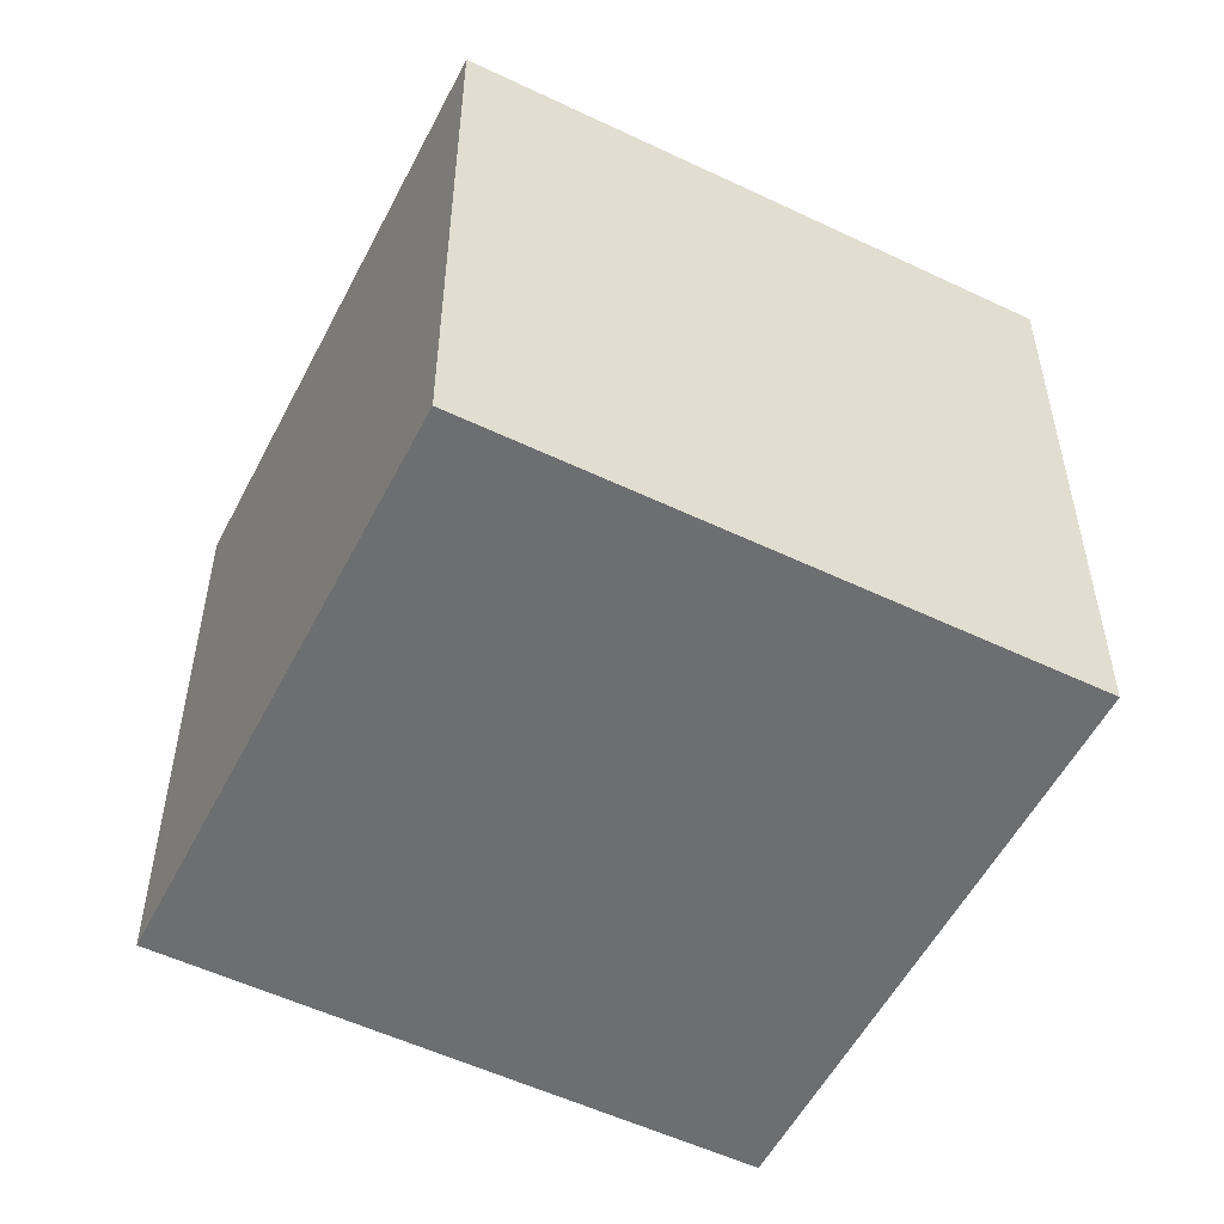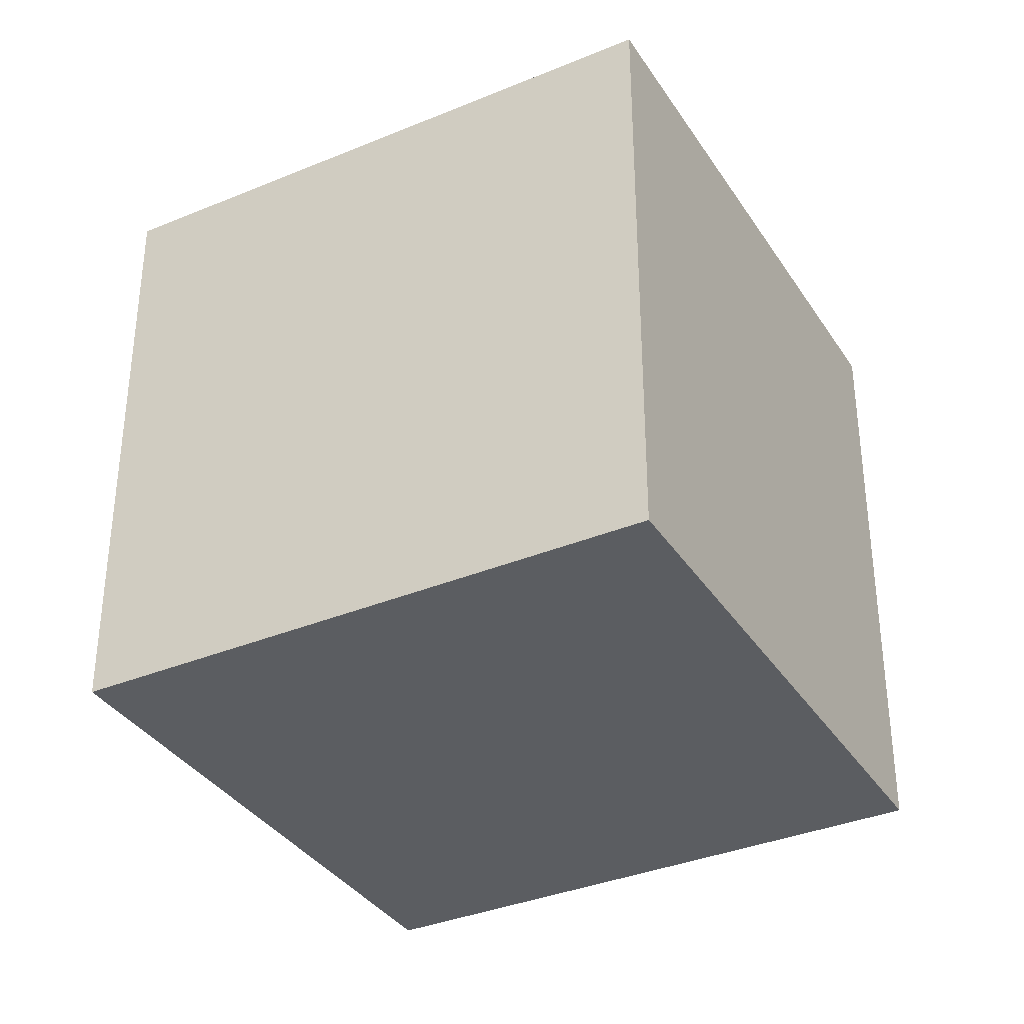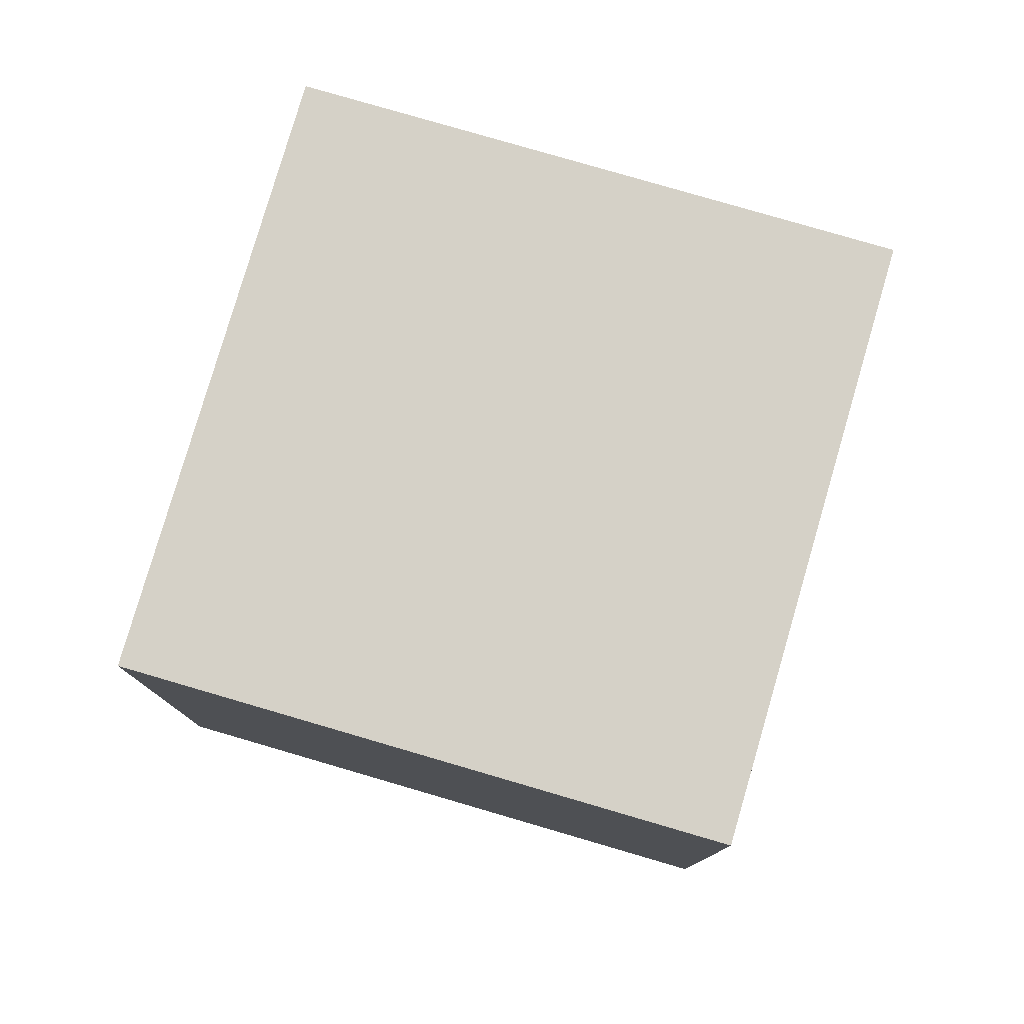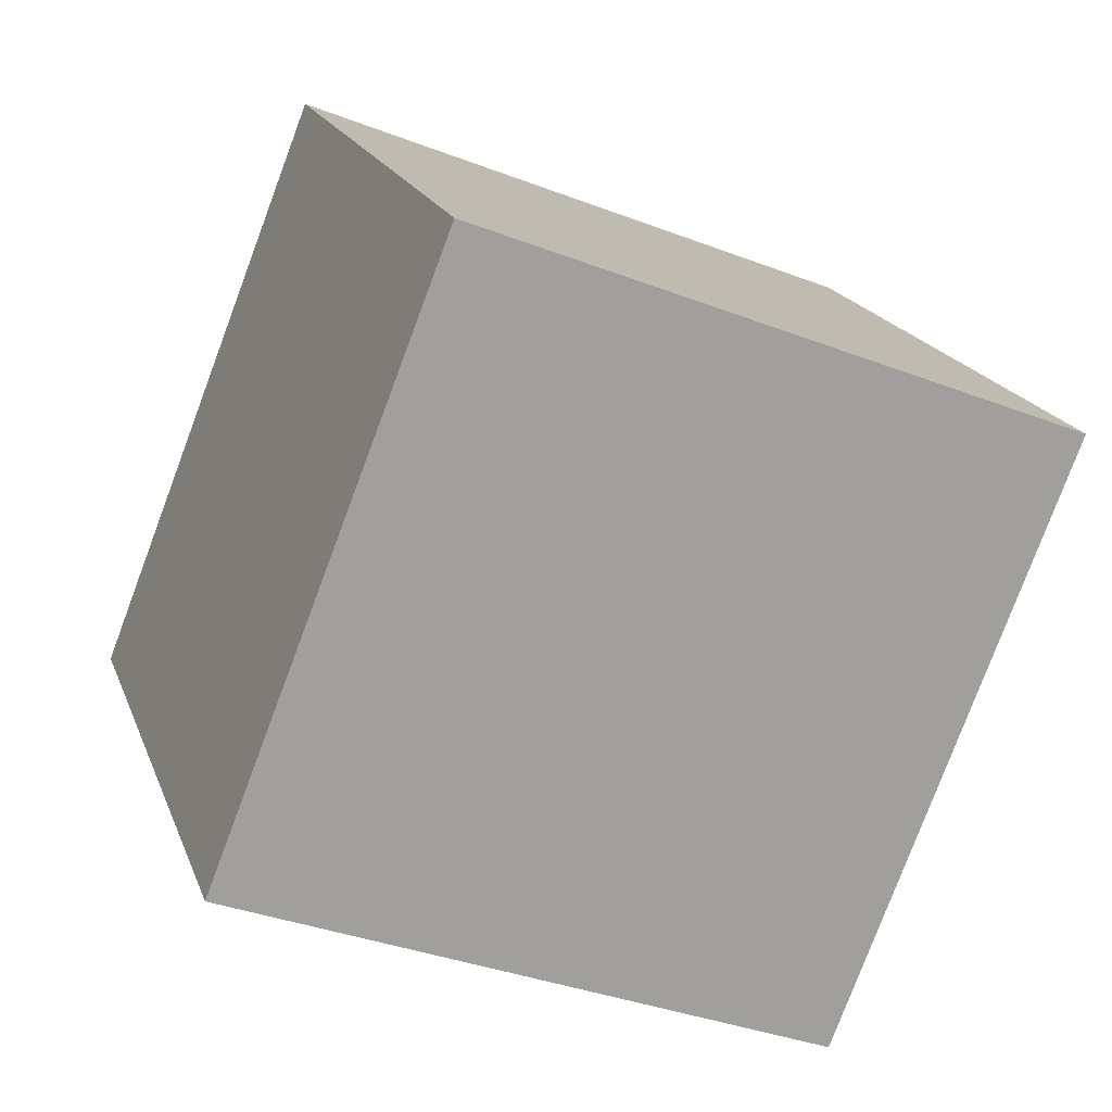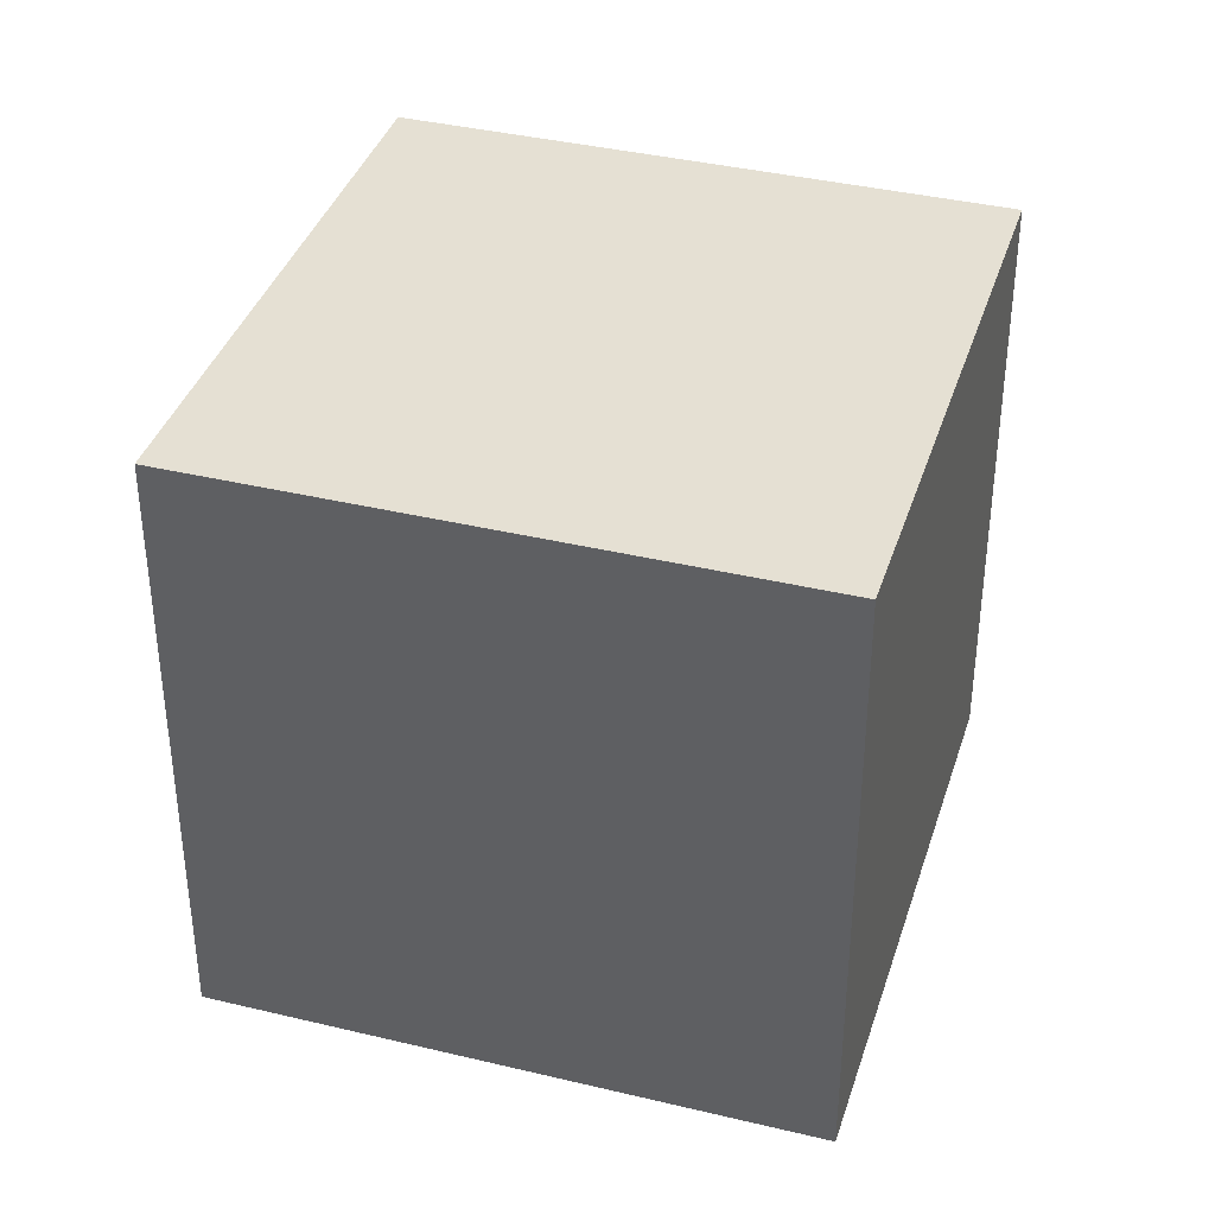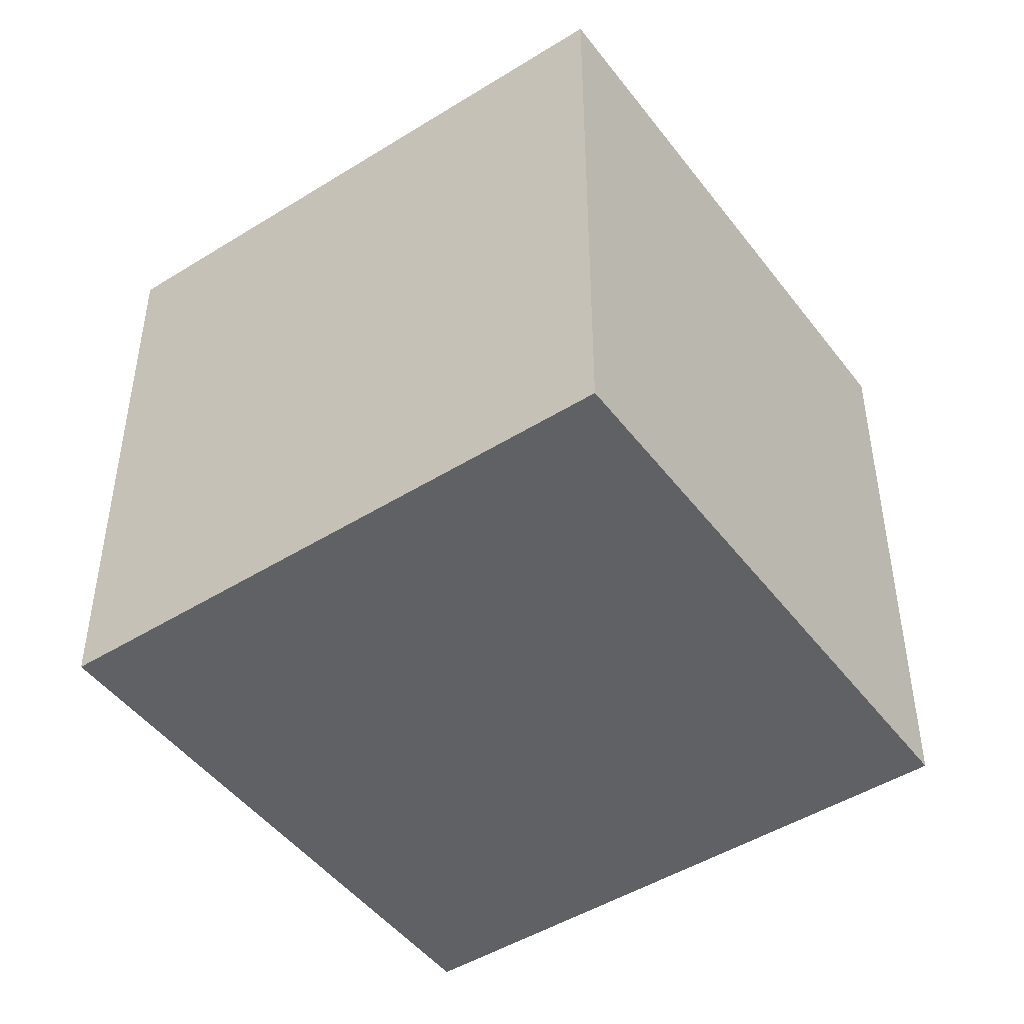
<metadata>
{"format":"obj","ext":"obj","renderer":"f3d","projection":"perspective","resolution":1024,"background":"white","views":[{"elev":-54.3,"azim":24.7,"up":"+Y"},{"elev":-35.6,"azim":-99.8,"up":"+Y"},{"elev":79.4,"azim":67.8,"up":"+Y"},{"elev":-36.4,"azim":63.4,"up":"+Z"},{"elev":38.0,"azim":68.5,"up":"+Y"},{"elev":-47.3,"azim":-93.3,"up":"+Y"}]}
</metadata>
<code>
o Cube.001_Cube.002
v 0.01269 -0.05207 -0.972
v 0.01269 1.01 -0.972
v 0.6738 -0.05207 -1.804
v 0.6738 1.01 -1.804
v 0.8444 -0.05207 -0.3109
v 0.8444 1.01 -0.3109
v 1.505 -0.05207 -1.143
v 1.505 1.01 -1.143
f 2 3 1
f 4 7 3
f 8 5 7
f 6 1 5
f 7 1 3
f 4 6 8
f 2 4 3
f 4 8 7
f 8 6 5
f 6 2 1
f 7 5 1
f 4 2 6

</code>
